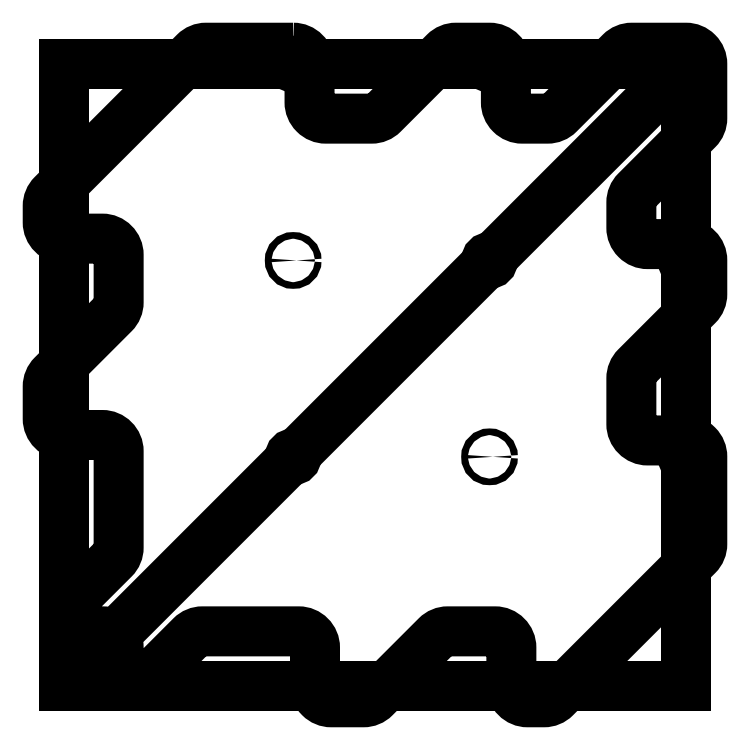
<metadata>
{"format":"dxf","ext":"dxf","renderer":"ezdxf+matplotlib","layout":"modelspace","background":"white","min_lineweight":24,"dpi":150}
</metadata>
<code>
0
SECTION
2
ENTITIES
0
CIRCLE
8
0
10
285
20
285
30
0
40
3.05
210
0
220
-0
230
1
0
LWPOLYLINE
8
0
90
76
70
1
43
0
10
-75
20
300
10
-154.8
20
300
42
0.1989
10
-165.4
20
295.6
10
-295.6
20
165.4
42
0.1989
10
-300
20
154.8
10
-300
20
140
42
0.4142
10
-285
20
125
10
-250
20
125
42
-0.4142
10
-235
20
110
10
-235
20
66.78
42
-0.1989
10
-239.4
20
56.18
10
-295.6
20
-0.03597
42
0.1989
10
-300
20
-10.64
10
-300
20
-40
42
0.4142
10
-285
20
-55
10
-250
20
-55
42
-0.4142
10
-235
20
-70
10
-235
20
-158.1
42
-0.1989
10
-239.4
20
-168.7
10
-280.1
20
-209.4
42
0.6682
10
-269.5
20
-235
10
-250
20
-235
42
-0.4142
10
-235
20
-250
10
-235
20
-269.5
42
0.6682
10
-209.4
20
-280.1
10
-168.7
20
-239.4
42
-0.1989
10
-158.1
20
-235
10
-70
20
-235
42
-0.4142
10
-55
20
-250
10
-55
20
-285
42
0.4142
10
-40
20
-300
10
-10.64
20
-300
42
0.1989
10
-0.03597
20
-295.6
10
56.18
20
-239.4
42
-0.1989
10
66.78
20
-235
10
110
20
-235
42
-0.4142
10
125
20
-250
10
125
20
-285
42
0.4142
10
140
20
-300
10
154.8
20
-300
42
0.1989
10
165.4
20
-295.6
10
295.6
20
-165.4
42
0.1989
10
300
20
-154.8
10
300
20
-75
42
0.4142
10
285
20
-60
10
250
20
-60
42
-0.4142
10
235
20
-45
10
235
20
-3.144
42
-0.1989
10
239.4
20
7.462
10
295.6
20
63.68
42
0.1989
10
300
20
74.28
10
300
20
105
42
0.4142
10
285
20
120
10
250
20
120
42
-0.4142
10
235
20
135
10
235
20
158.1
42
-0.1989
10
239.4
20
168.7
10
295.6
20
224.9
42
0.1989
10
300
20
235.5
10
300
20
285
42
0.4142
10
285
20
300
10
235.5
20
300
42
0.1989
10
224.9
20
295.6
10
168.7
20
239.4
42
-0.1989
10
158.1
20
235
10
135
20
235
42
-0.4142
10
120
20
250
10
120
20
285
42
0.4142
10
105
20
300
10
74.28
20
300
42
0.1989
10
63.68
20
295.6
10
7.462
20
239.4
42
-0.1989
10
-3.144
20
235
10
-45
20
235
42
-0.4142
10
-60
20
250
10
-60
20
285
42
0.4142
0
CIRCLE
8
0
10
105
20
285
30
0
40
3.05
210
0
220
0
230
1
0
CIRCLE
8
0
10
-75
20
285
30
0
40
3.05
210
0
220
0
230
1
0
CIRCLE
8
0
10
285
20
105
30
0
40
3.05
210
0
220
0
230
1
0
CIRCLE
8
0
10
105
20
105
30
0
40
3.05
210
0
220
0
230
1
0
CIRCLE
8
0
10
-75
20
105
30
0
40
3.05
210
0
220
0
230
1
0
CIRCLE
8
0
10
285
20
-75
30
0
40
3.05
210
0
220
0
230
1
0
CIRCLE
8
0
10
105
20
-75
30
0
40
3.05
210
0
220
0
230
1
0
CIRCLE
8
0
10
-75
20
-75
30
0
40
3.05
210
0
220
0
230
1
0
LINE
8
0
10
-250
20
-250
30
0
11
285
21
285
31
0
0
LWPOLYLINE
8
0
90
4
70
1
43
0
10
285
20
285
10
-285
20
285
10
-285
20
-285
10
285
20
-285
0
ENDSEC
0
EOF

</code>
